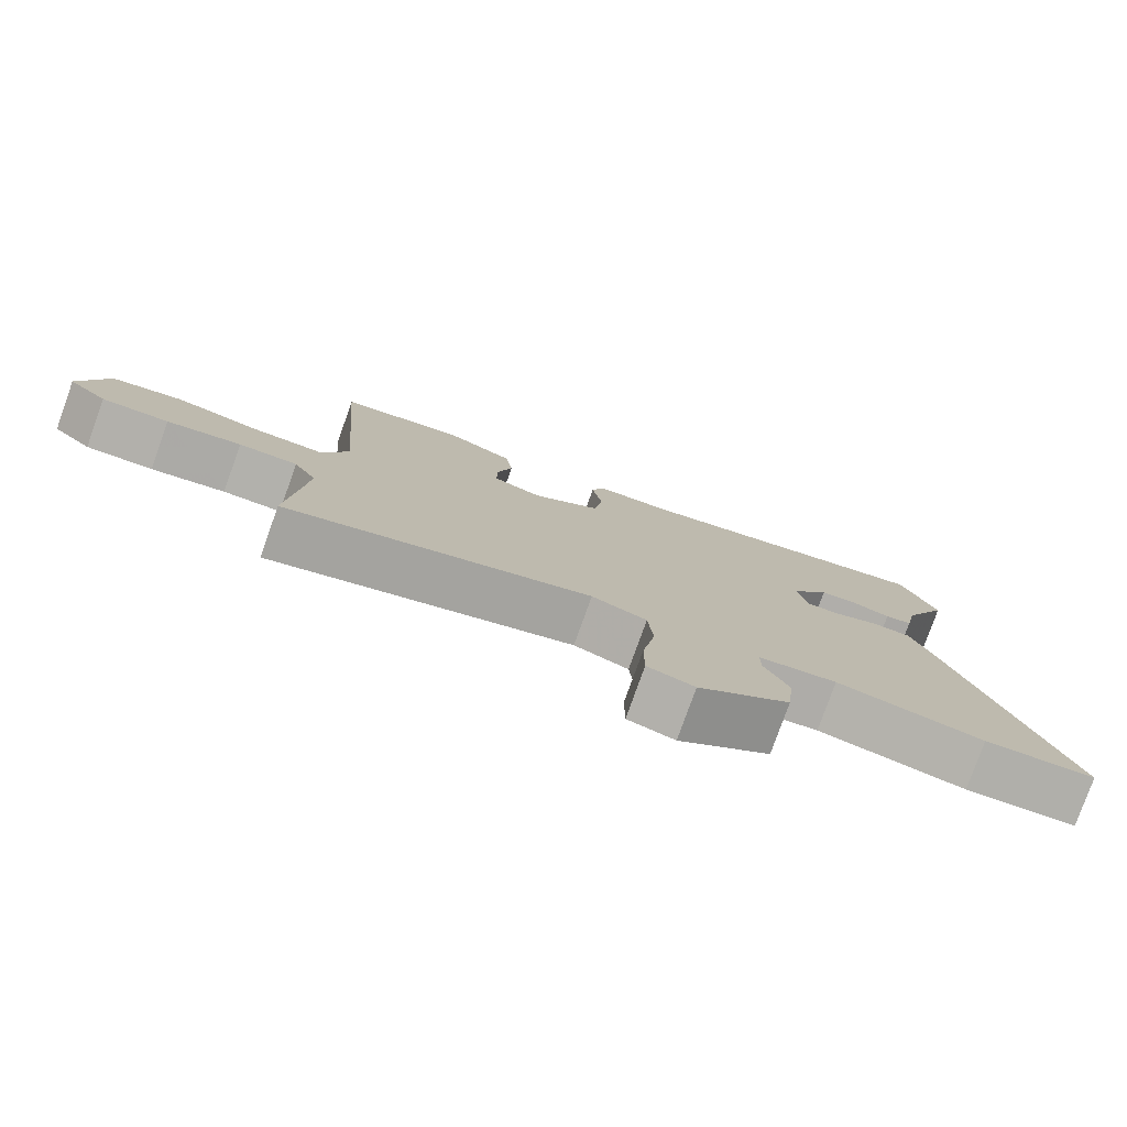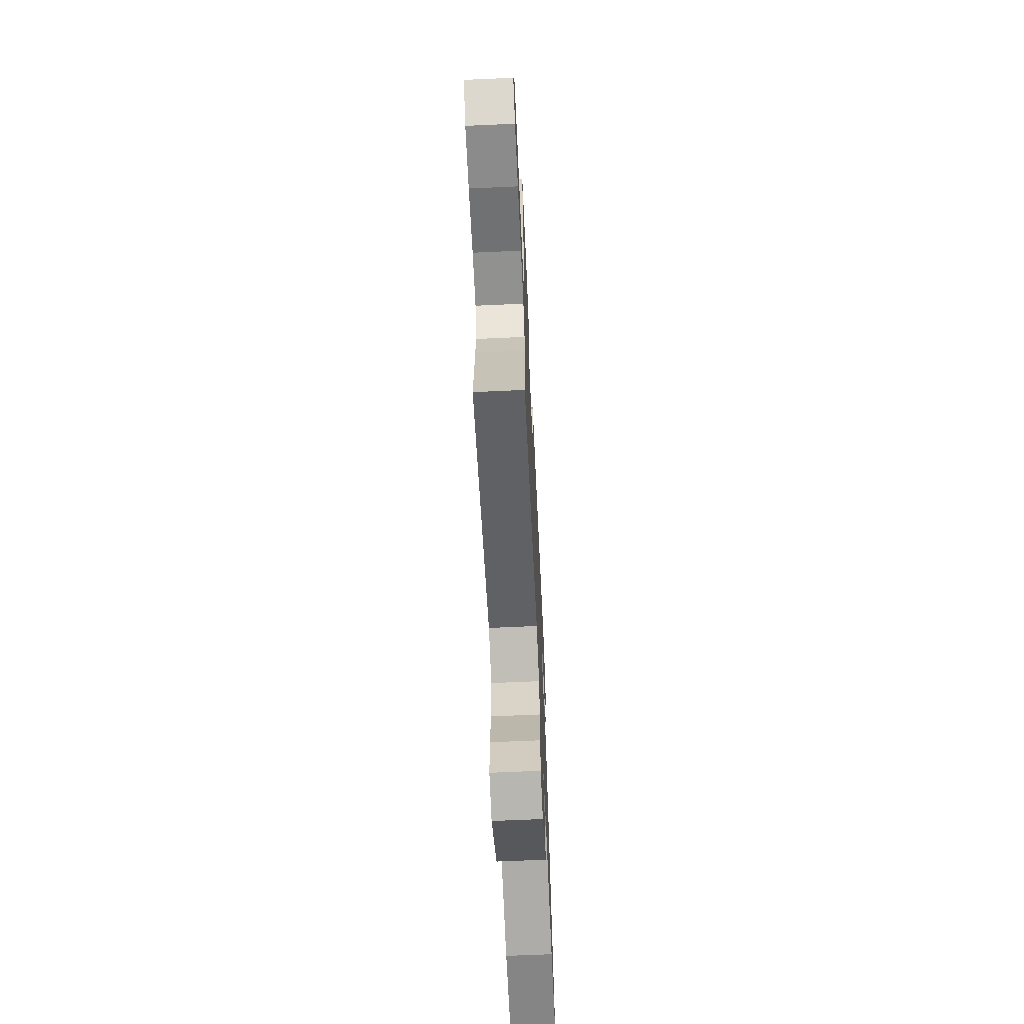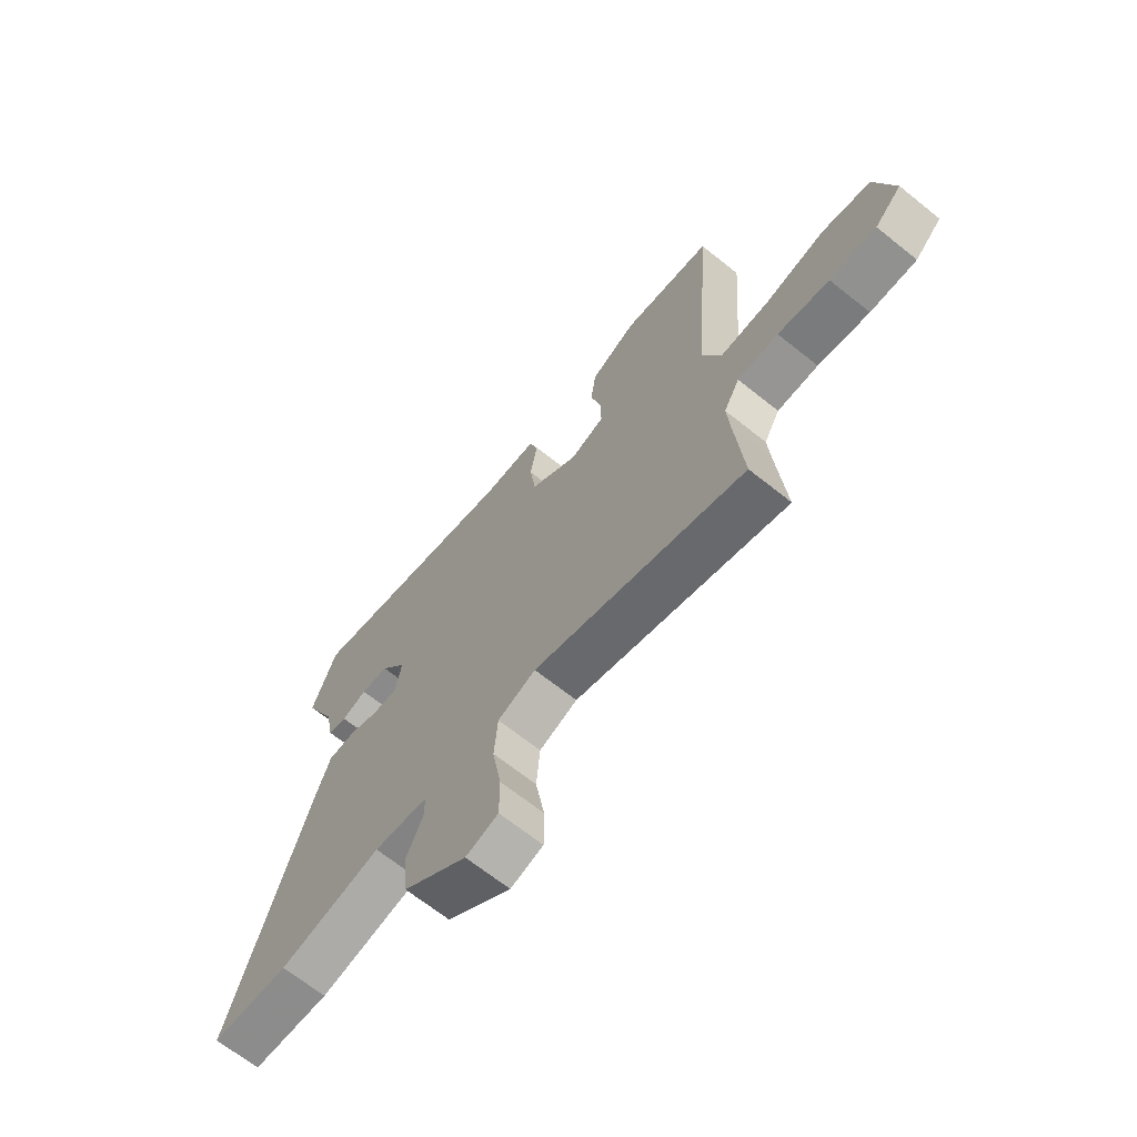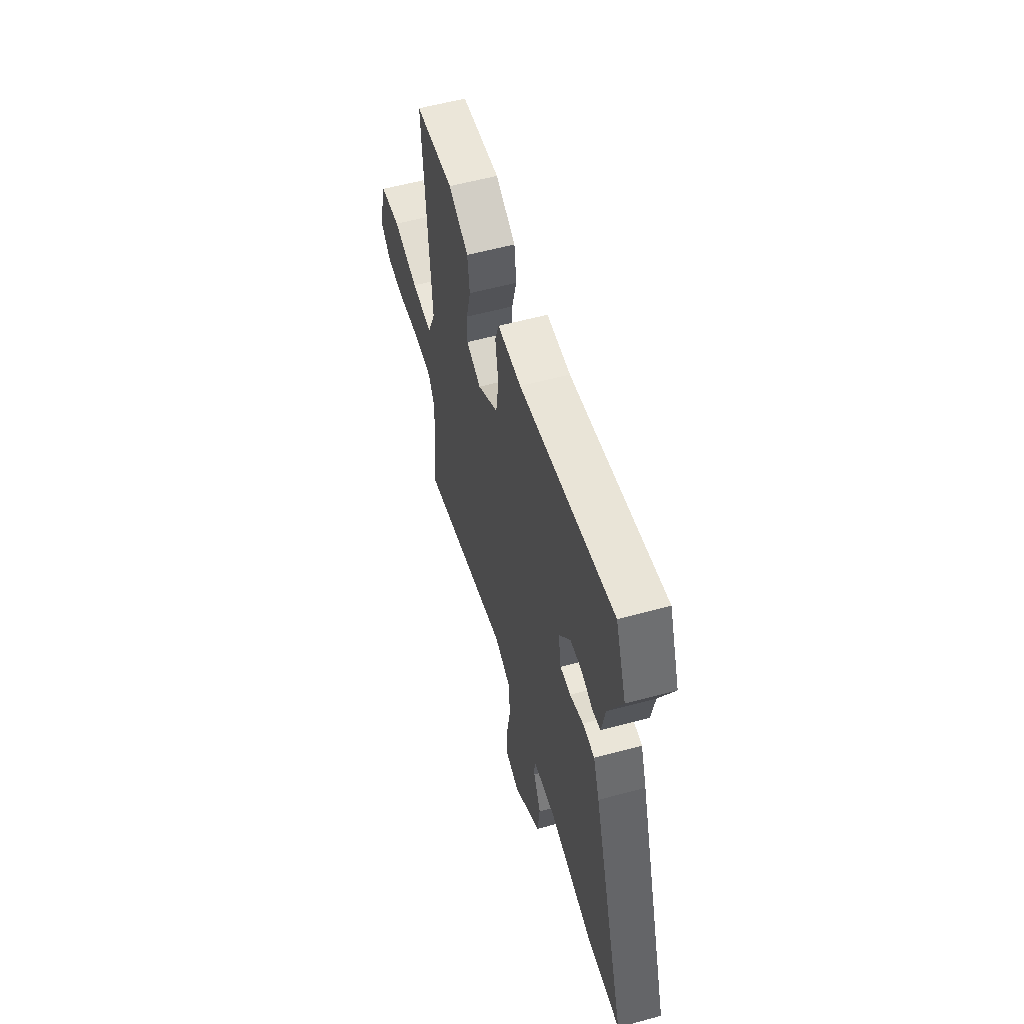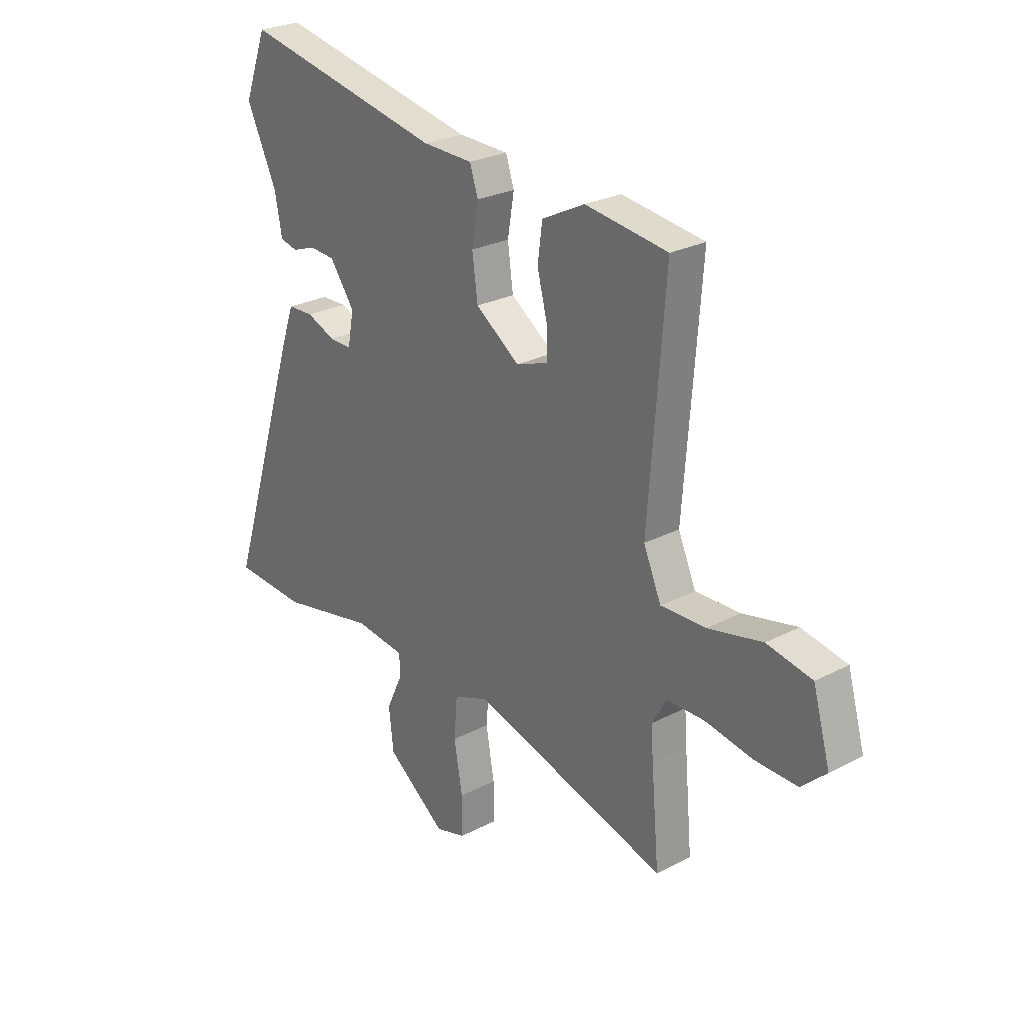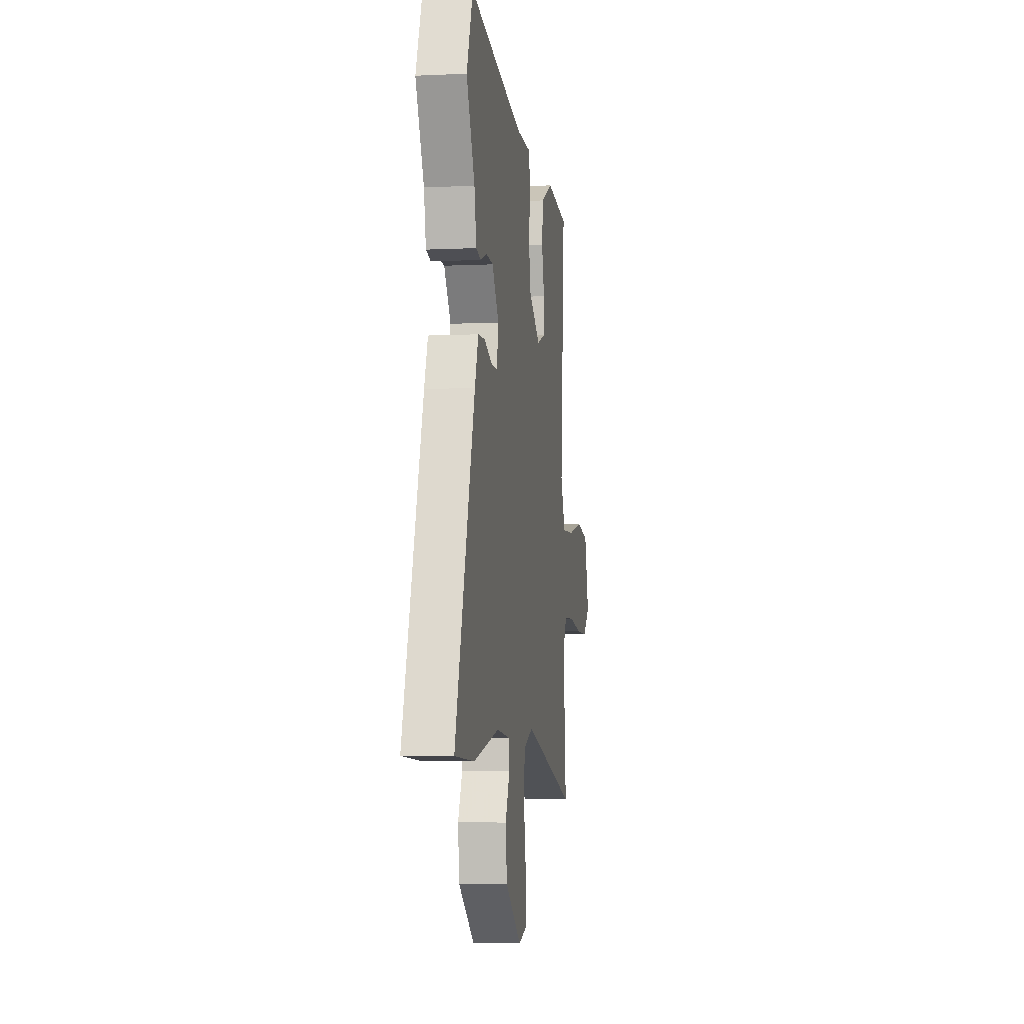
<metadata>
{"format":"obj","ext":"obj","renderer":"f3d","projection":"perspective","resolution":1024,"background":"white","views":[{"elev":-78.8,"azim":-19.7,"up":"+Z"},{"elev":-65.2,"azim":-87.4,"up":"+Z"},{"elev":-67.0,"azim":-128.8,"up":"+Z"},{"elev":57.2,"azim":74.2,"up":"+Z"},{"elev":25.9,"azim":-129.7,"up":"+Z"},{"elev":-5.1,"azim":98.5,"up":"+Z"}]}
</metadata>
<code>
v -0.493 0.07 0.431
v -0.316 0.07 0.455
v -0.224 0.07 0.409
v -0.214 0.07 0.333
v -0.235 0.07 0.251
v -0.236 0.07 0.187
v -0.168 0.07 0.163
v -0.073 0.07 0.23
v -0.061 0.07 0.317
v -0.075 0.07 0.4
v -0.057 0.07 0.454
v 0.051 0.07 0.457
v 0.483 0.07 0.546
v 0.532 0.07 0.416
v 0.467 0.07 0.278
v 0.451 0.07 0.195
v 0.413 0.07 0.186
v 0.363 0.07 0.204
v 0.308 0.07 0.2
v 0.255 0.07 0.125
v 0.268 0.07 0.055
v 0.316 0.07 0.056
v 0.378 0.07 0.081
v 0.433 0.07 0.079
v 0.461 0.07 0.001
v 0.618 0.07 -0.493
v 0.462 0.07 -0.502
v 0.257 0.07 -0.46
v 0.148 0.07 -0.473
v 0.148 0.07 -0.521
v 0.182 0.07 -0.594
v 0.172 0.07 -0.683
v 0.044 0.07 -0.779
v -0.021 0.07 -0.76
v -0.021 0.07 -0.678
v -0.003 0.07 -0.574
v -0.01 0.07 -0.488
v -0.086 0.07 -0.459
v -0.507 0.07 -0.581
v -0.49 0.07 -0.389
v -0.485 0.07 -0.321
v -0.516 0.07 -0.266
v -0.597 0.07 -0.265
v -0.699 0.07 -0.283
v -0.791 0.07 -0.285
v -0.844 0.07 -0.236
v -0.807 0.07 -0.105
v -0.71 0.07 -0.086
v -0.593 0.07 -0.112
v -0.496 0.07 -0.115
v -0.458 0.07 -0.027
v -0.493 0 0.431
v -0.316 0 0.455
v -0.224 0 0.409
v -0.214 0 0.333
v -0.235 0 0.251
v -0.236 0 0.187
v -0.168 0 0.163
v -0.073 0 0.23
v -0.061 0 0.317
v -0.075 0 0.4
v -0.057 0 0.454
v 0.051 0 0.457
v 0.483 0 0.546
v 0.532 0 0.416
v 0.467 0 0.278
v 0.451 0 0.195
v 0.413 0 0.186
v 0.363 0 0.204
v 0.308 0 0.2
v 0.255 0 0.125
v 0.268 0 0.055
v 0.316 0 0.056
v 0.378 0 0.081
v 0.433 0 0.079
v 0.461 0 0.001
v 0.618 0 -0.493
v 0.462 0 -0.502
v 0.257 0 -0.46
v 0.148 0 -0.473
v 0.148 0 -0.521
v 0.182 0 -0.594
v 0.172 0 -0.683
v 0.044 0 -0.779
v -0.021 0 -0.76
v -0.021 0 -0.678
v -0.003 0 -0.574
v -0.01 0 -0.488
v -0.086 0 -0.459
v -0.507 0 -0.581
v -0.49 0 -0.389
v -0.485 0 -0.321
v -0.516 0 -0.266
v -0.597 0 -0.265
v -0.699 0 -0.283
v -0.791 0 -0.285
v -0.844 0 -0.236
v -0.807 0 -0.105
v -0.71 0 -0.086
v -0.593 0 -0.112
v -0.496 0 -0.115
v -0.458 0 -0.027
f 46 47 48 49
f 46 49 50
f 43 44 45 46
f 42 43 46 50
f 41 42 50 51
f 38 39 40
f 38 40 41 51
f 33 34 35 36
f 33 36 37
f 30 31 32 33
f 29 30 33 37
f 28 29 37 38
f 26 27 28
f 25 26 28
f 22 23 24 25
f 21 22 25 28
f 20 21 28 38
f 15 16 17 18
f 15 18 19
f 12 13 14 15
f 12 15 19
f 9 10 11 12
f 8 9 12 19
f 7 8 19 20
f 2 3 4 5
f 2 5 6
f 1 2 6
f 51 1 6
f 7 20 38 51
f 6 7 51
f 100 99 98 97
f 101 100 97
f 97 96 95 94
f 101 97 94 93
f 102 101 93 92
f 91 90 89
f 102 92 91 89
f 87 86 85 84
f 88 87 84
f 84 83 82 81
f 88 84 81 80
f 89 88 80 79
f 79 78 77
f 79 77 76
f 76 75 74 73
f 79 76 73 72
f 89 79 72 71
f 69 68 67 66
f 70 69 66
f 66 65 64 63
f 70 66 63
f 63 62 61 60
f 70 63 60 59
f 71 70 59 58
f 56 55 54 53
f 57 56 53
f 57 53 52
f 57 52 102
f 102 89 71 58
f 102 58 57
f 1 52 53 2
f 2 53 54 3
f 3 54 55 4
f 4 55 56 5
f 5 56 57 6
f 6 57 58 7
f 7 58 59 8
f 8 59 60 9
f 9 60 61 10
f 10 61 62 11
f 11 62 63 12
f 12 63 64 13
f 13 64 65 14
f 14 65 66 15
f 15 66 67 16
f 16 67 68 17
f 17 68 69 18
f 18 69 70 19
f 19 70 71 20
f 20 71 72 21
f 21 72 73 22
f 22 73 74 23
f 23 74 75 24
f 24 75 76 25
f 25 76 77 26
f 26 77 78 27
f 27 78 79 28
f 28 79 80 29
f 29 80 81 30
f 30 81 82 31
f 31 82 83 32
f 32 83 84 33
f 33 84 85 34
f 34 85 86 35
f 35 86 87 36
f 36 87 88 37
f 37 88 89 38
f 38 89 90 39
f 39 90 91 40
f 40 91 92 41
f 41 92 93 42
f 42 93 94 43
f 43 94 95 44
f 44 95 96 45
f 45 96 97 46
f 46 97 98 47
f 47 98 99 48
f 48 99 100 49
f 49 100 101 50
f 50 101 102 51
f 51 102 52 1

</code>
